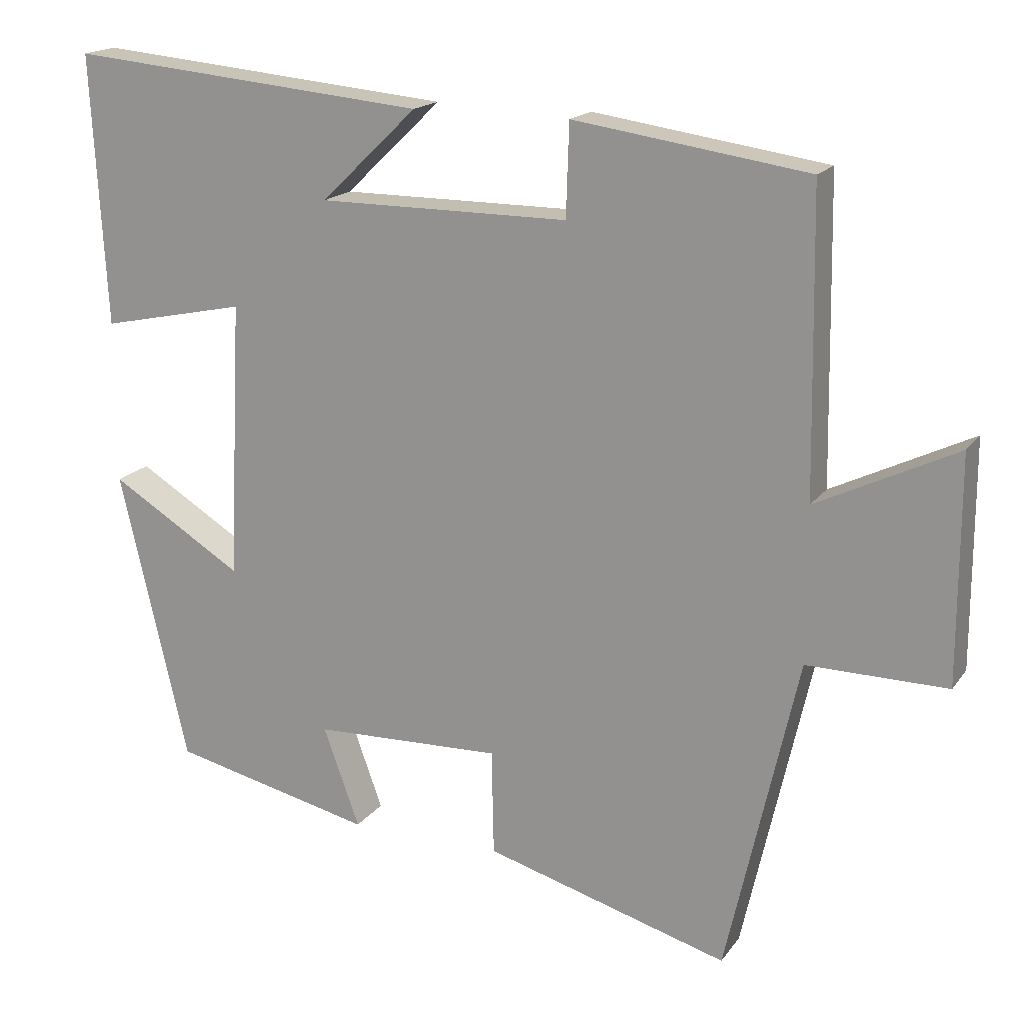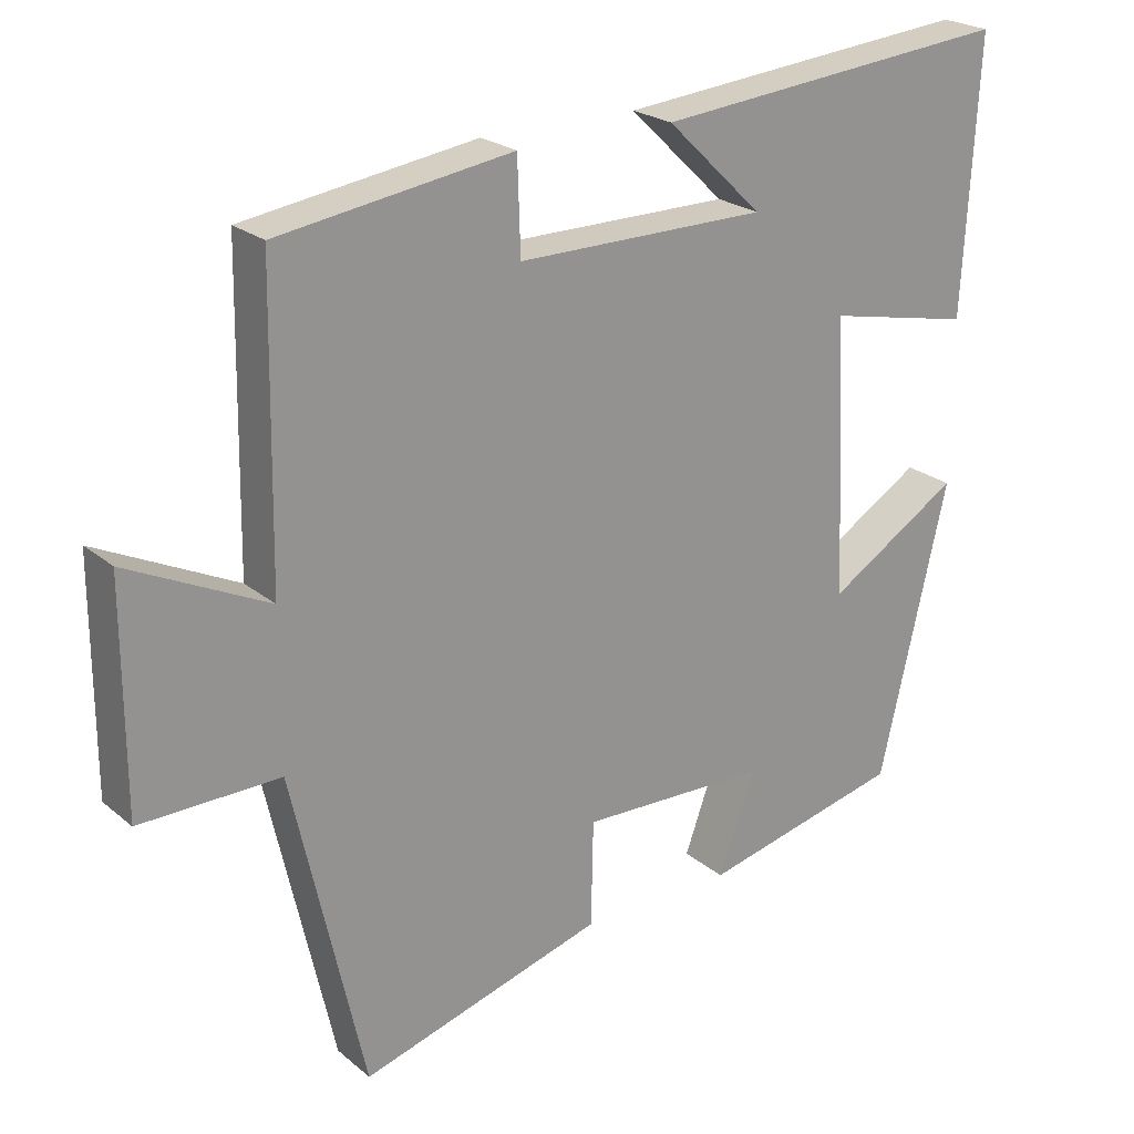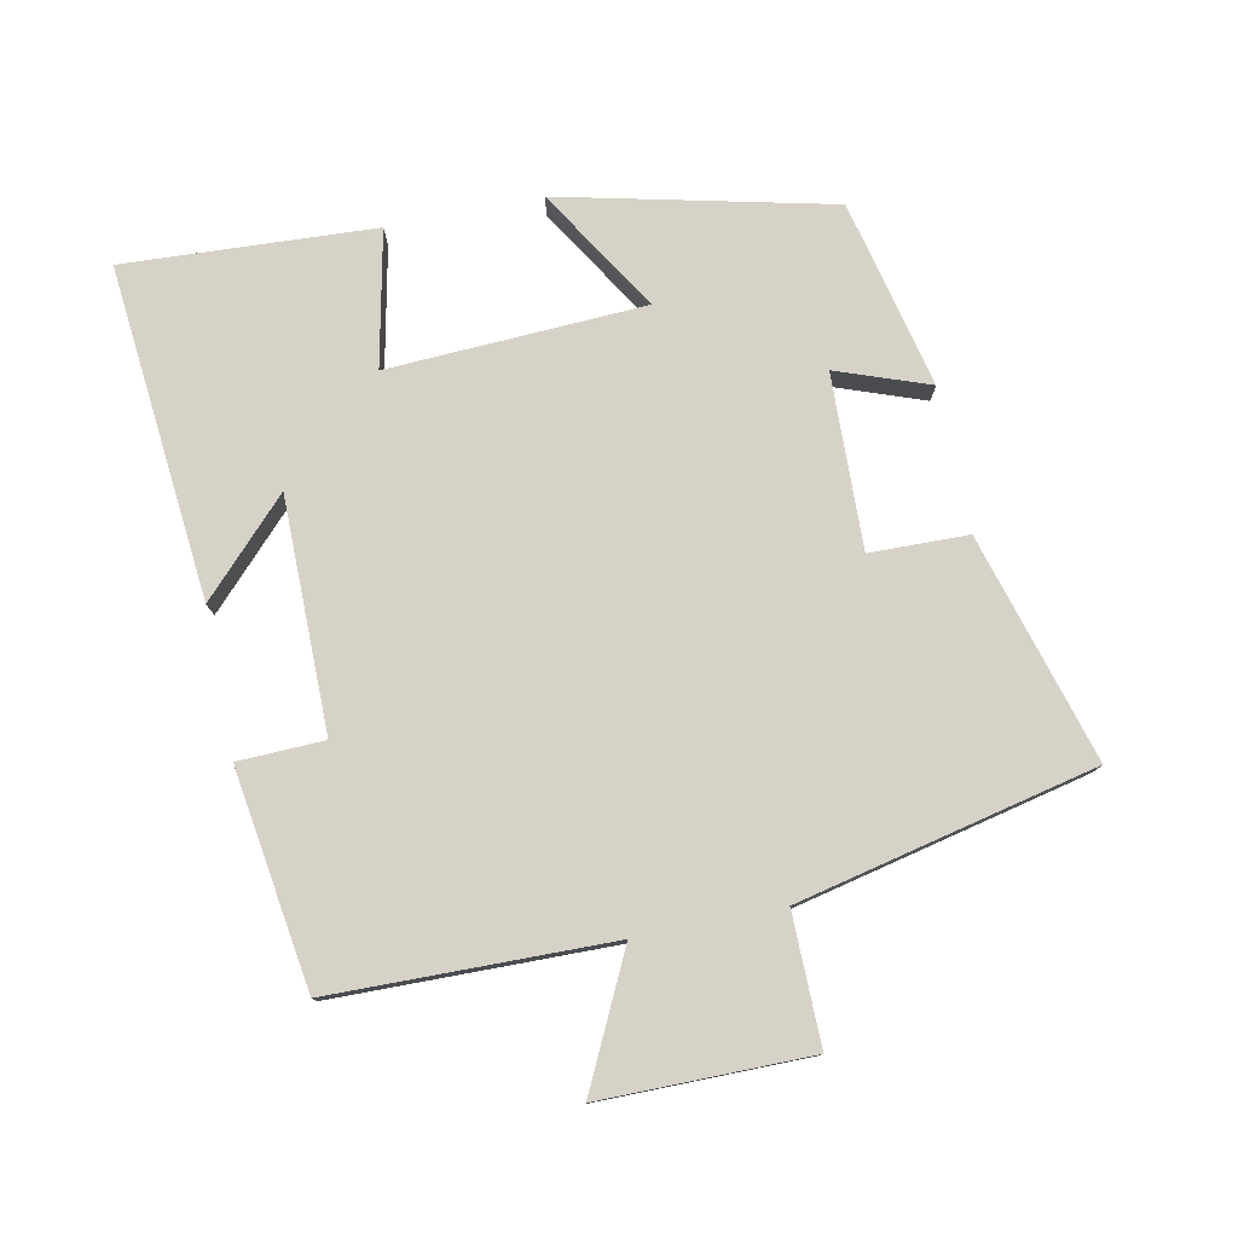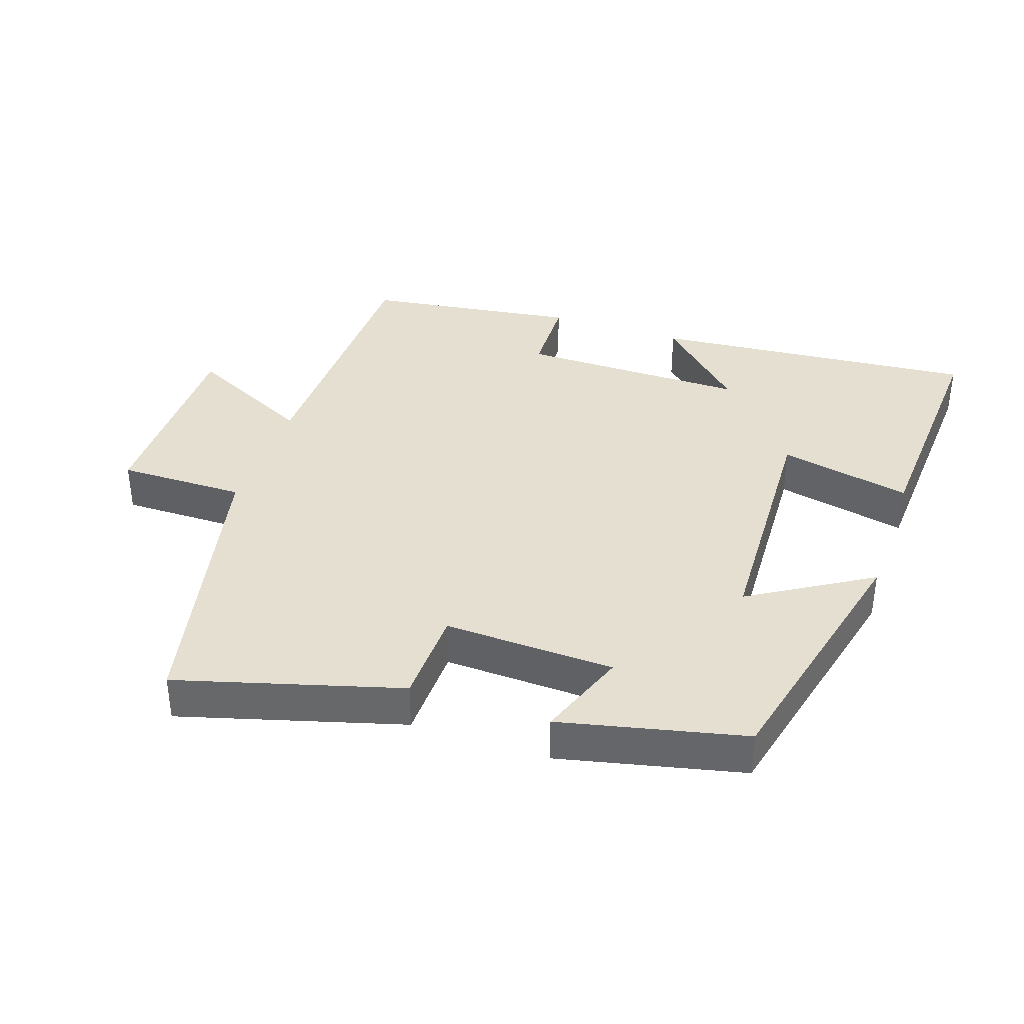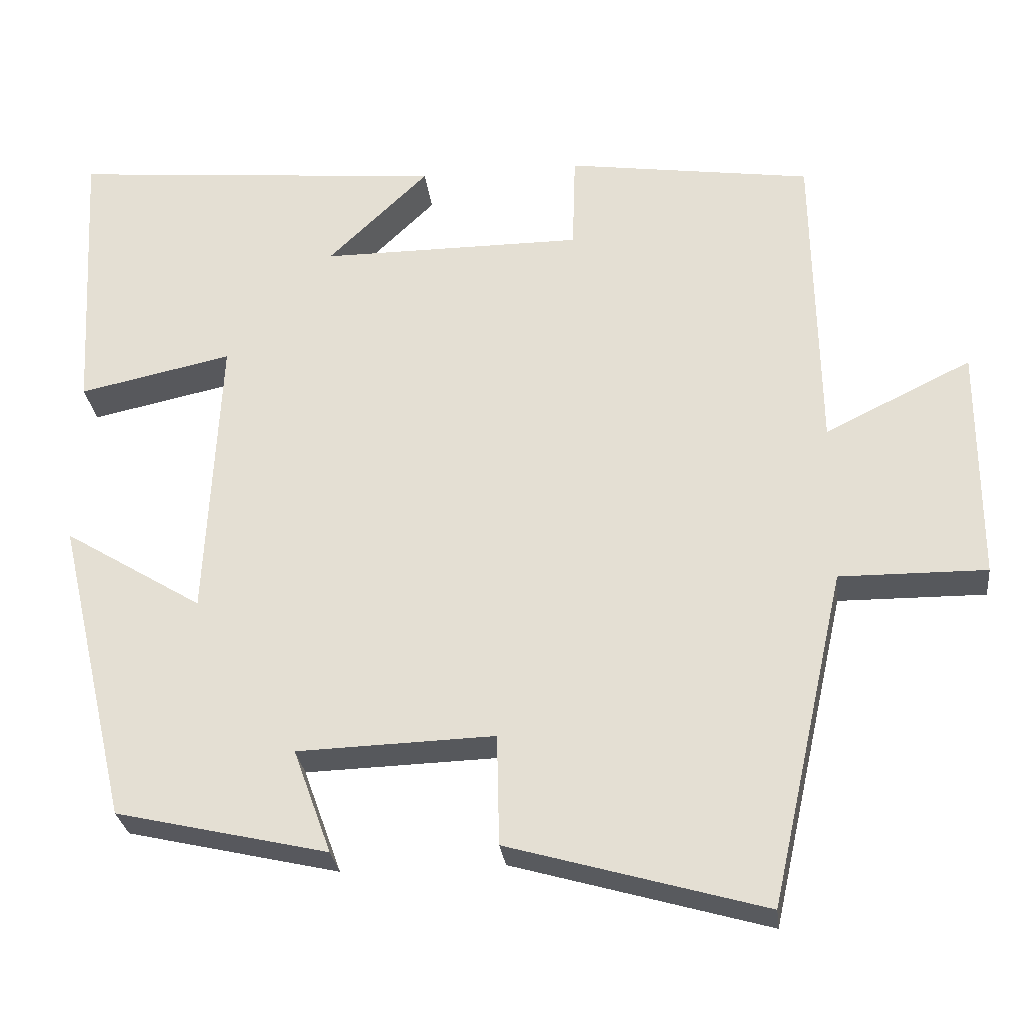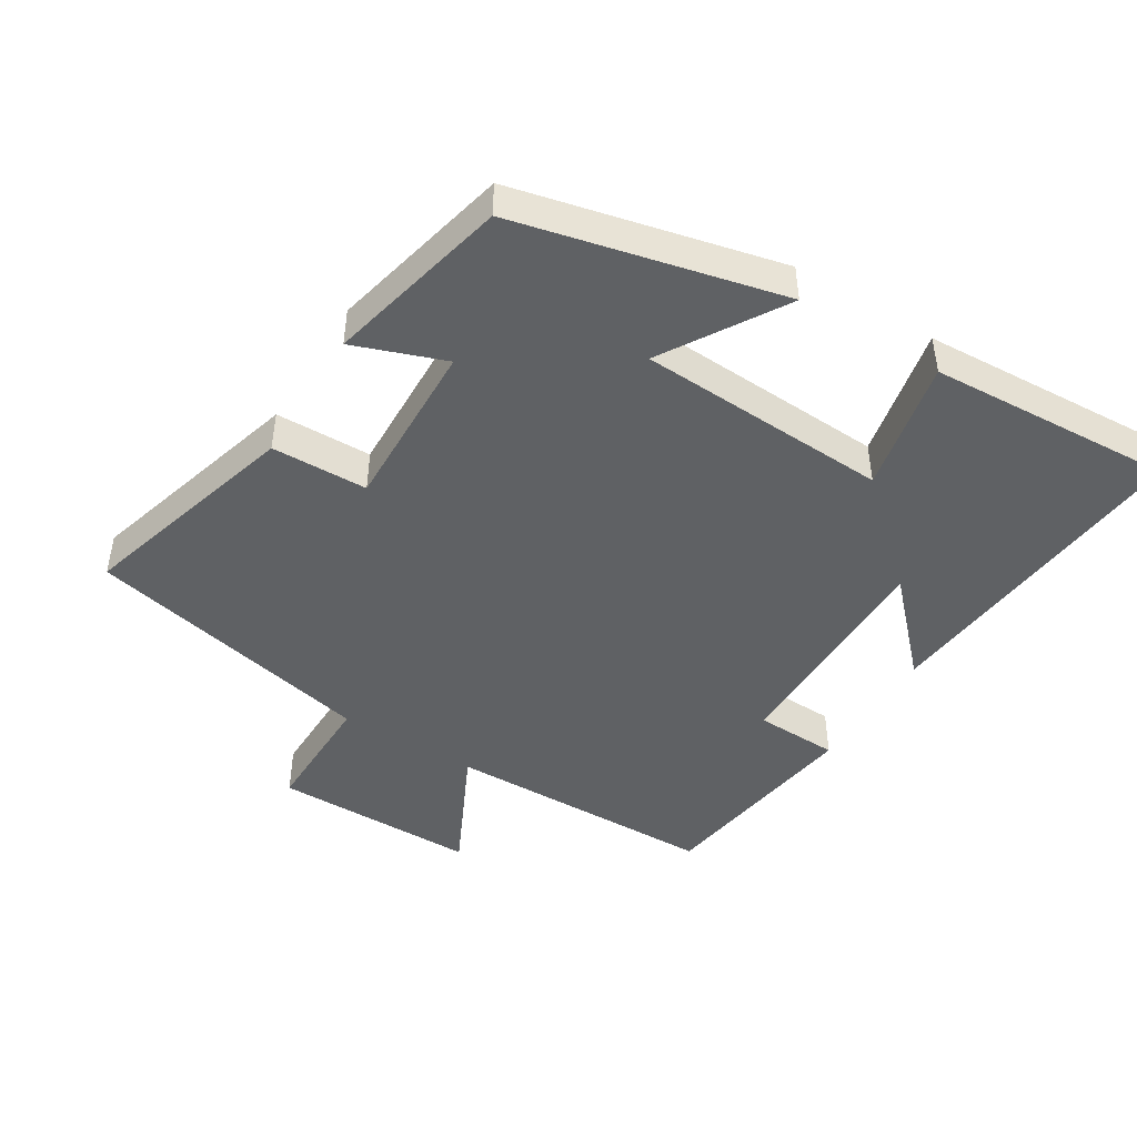
<metadata>
{"format":"obj","ext":"obj","renderer":"f3d","projection":"perspective","resolution":1024,"background":"white","views":[{"elev":17.5,"azim":24.1,"up":"+Z"},{"elev":23.1,"azim":143.8,"up":"+Z"},{"elev":78.0,"azim":78.5,"up":"+Y"},{"elev":37.4,"azim":-161.0,"up":"+Y"},{"elev":-28.2,"azim":6.8,"up":"+Z"},{"elev":-45.9,"azim":-121.6,"up":"+Y"}]}
</metadata>
<code>
v 0.493 0.07 0.454
v 0.5 0.07 0.048
v 0.689 0.07 0.14
v 0.689 0.07 -0.164
v 0.5 0.07 -0.162
v 0.403 0.07 -0.595
v 0.073 0.07 -0.5
v 0.07 0.07 -0.357
v -0.184 0.07 -0.365
v -0.135 0.07 -0.5
v -0.408 0.07 -0.437
v -0.5 0.07 -0.042
v -0.321 0.07 -0.152
v -0.303 0.07 0.222
v -0.5 0.07 0.18
v -0.52 0.07 0.545
v -0.035 0.07 0.5
v -0.165 0.07 0.375
v 0.173 0.07 0.375
v 0.177 0.07 0.5
v 0.493 0 0.454
v 0.5 0 0.048
v 0.689 0 0.14
v 0.689 0 -0.164
v 0.5 0 -0.162
v 0.403 0 -0.595
v 0.073 0 -0.5
v 0.07 0 -0.357
v -0.184 0 -0.365
v -0.135 0 -0.5
v -0.408 0 -0.437
v -0.5 0 -0.042
v -0.321 0 -0.152
v -0.303 0 0.222
v -0.5 0 0.18
v -0.52 0 0.545
v -0.035 0 0.5
v -0.165 0 0.375
v 0.173 0 0.375
v 0.177 0 0.5
f 19 20 1 2
f 18 19 2
f 15 16 17 18
f 14 15 18
f 13 14 18 2
f 10 11 12 13
f 9 10 13
f 8 9 13 2
f 5 6 7 8
f 5 8 2 3
f 3 4 5
f 22 21 40 39
f 22 39 38
f 38 37 36 35
f 38 35 34
f 22 38 34 33
f 33 32 31 30
f 33 30 29
f 22 33 29 28
f 28 27 26 25
f 23 22 28 25
f 25 24 23
f 1 21 22 2
f 2 22 23 3
f 3 23 24 4
f 4 24 25 5
f 5 25 26 6
f 6 26 27 7
f 7 27 28 8
f 8 28 29 9
f 9 29 30 10
f 10 30 31 11
f 11 31 32 12
f 12 32 33 13
f 13 33 34 14
f 14 34 35 15
f 15 35 36 16
f 16 36 37 17
f 17 37 38 18
f 18 38 39 19
f 19 39 40 20
f 20 40 21 1

</code>
